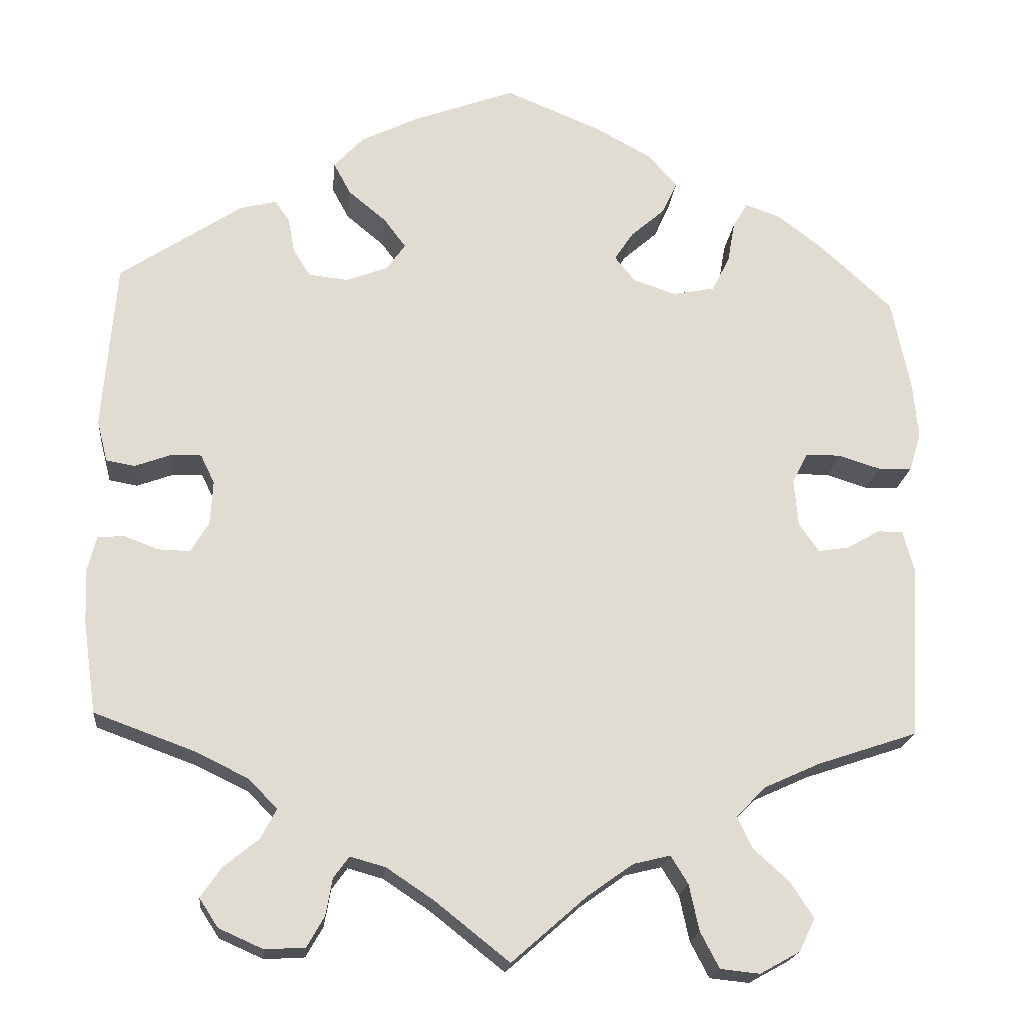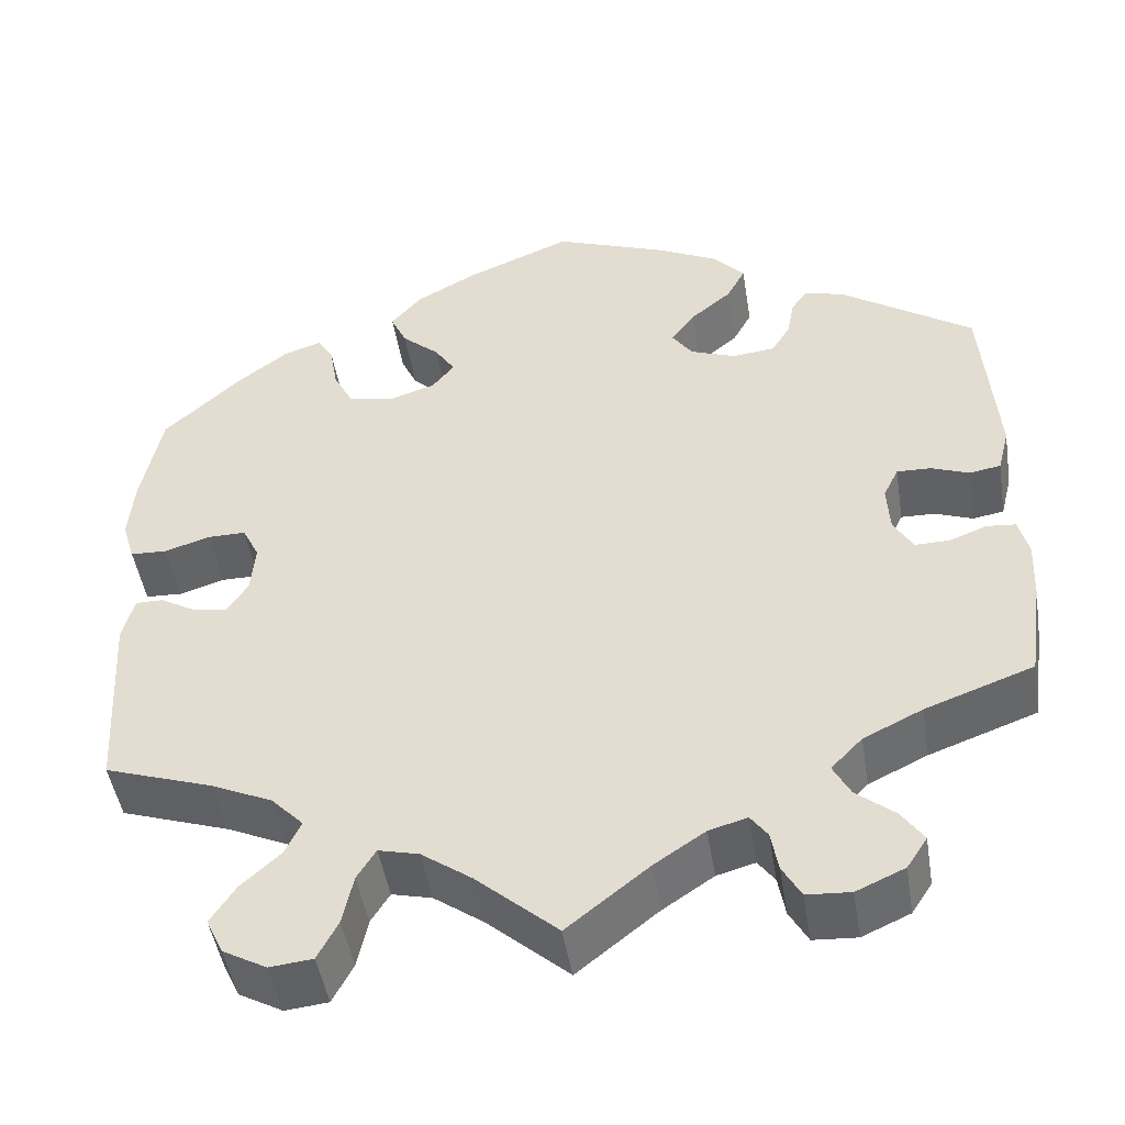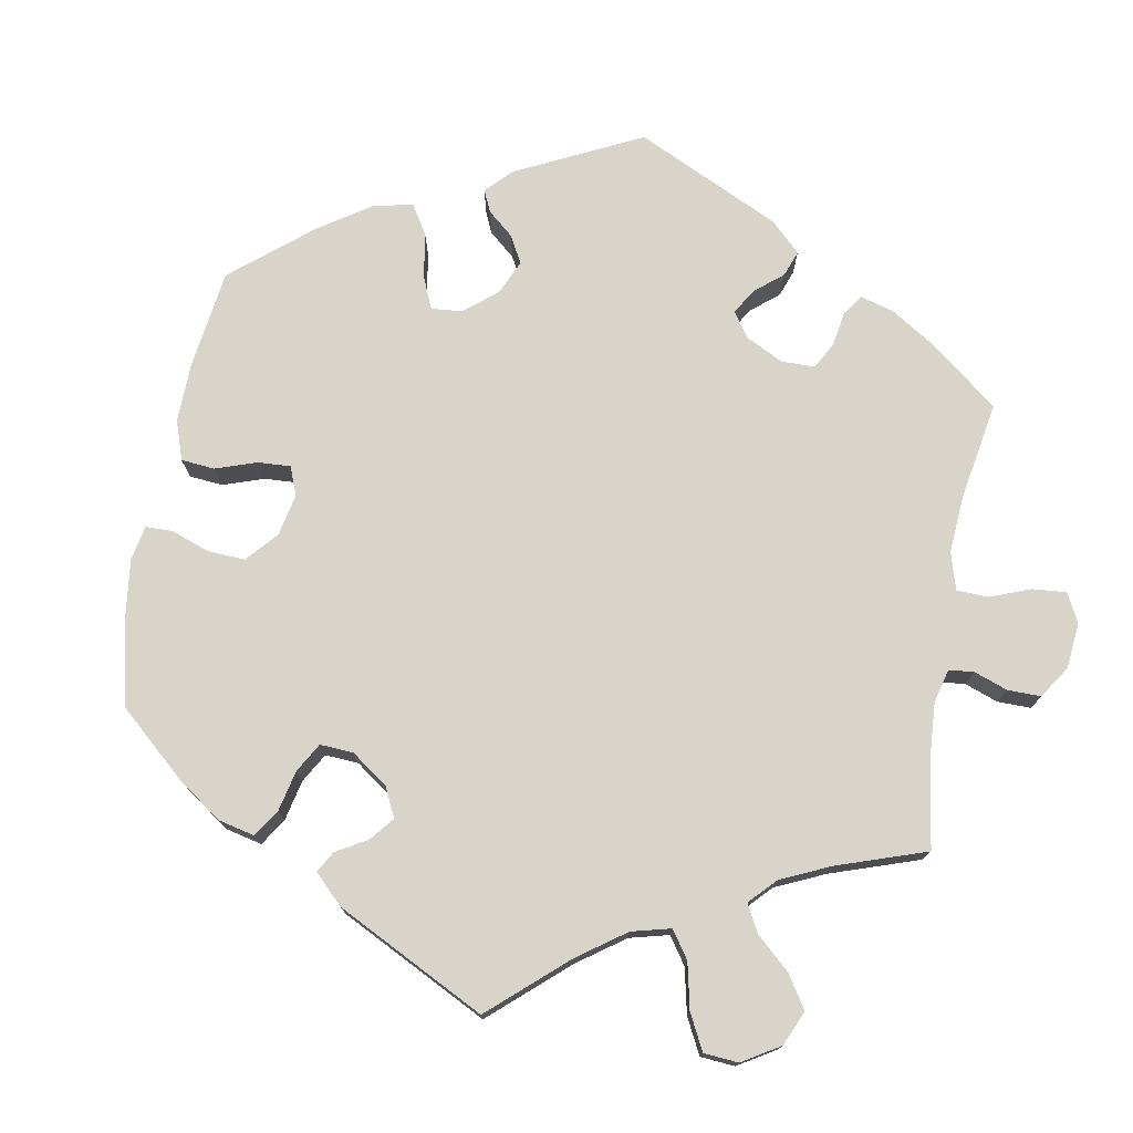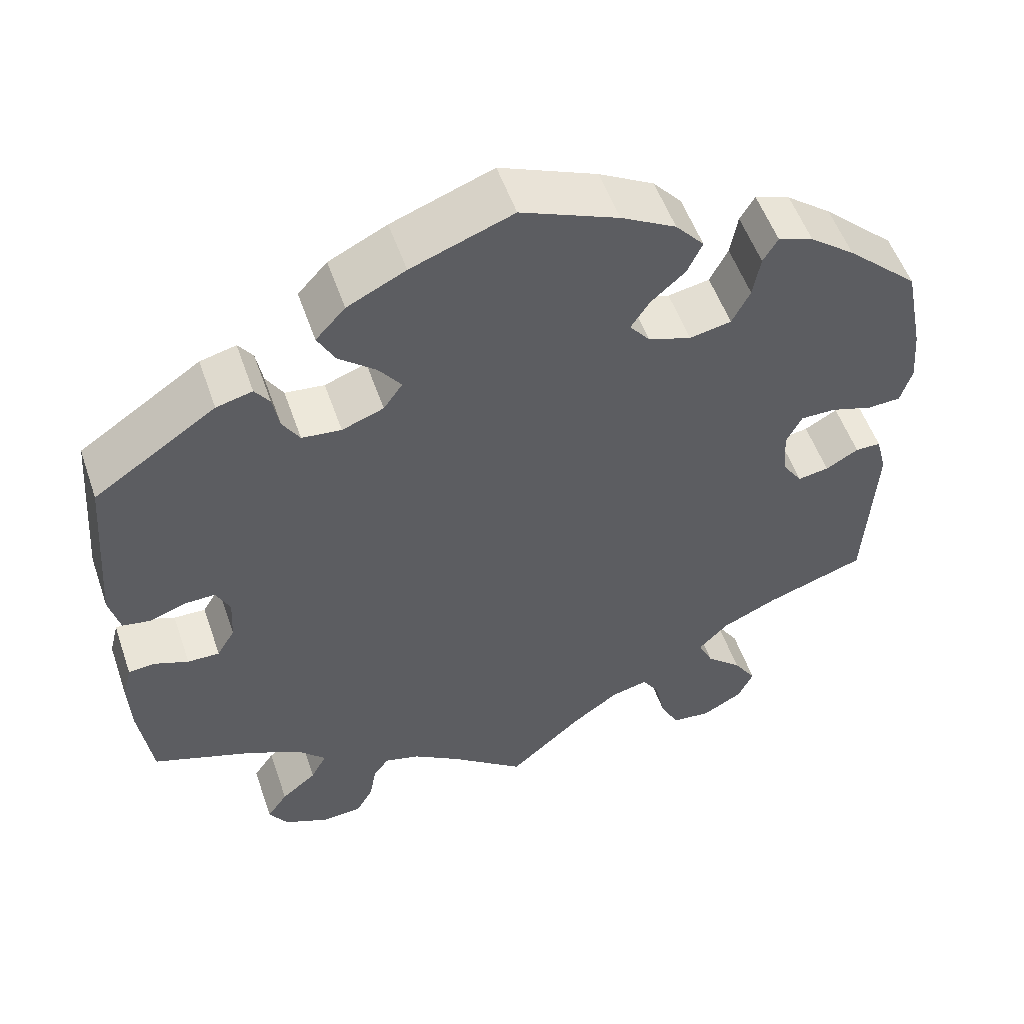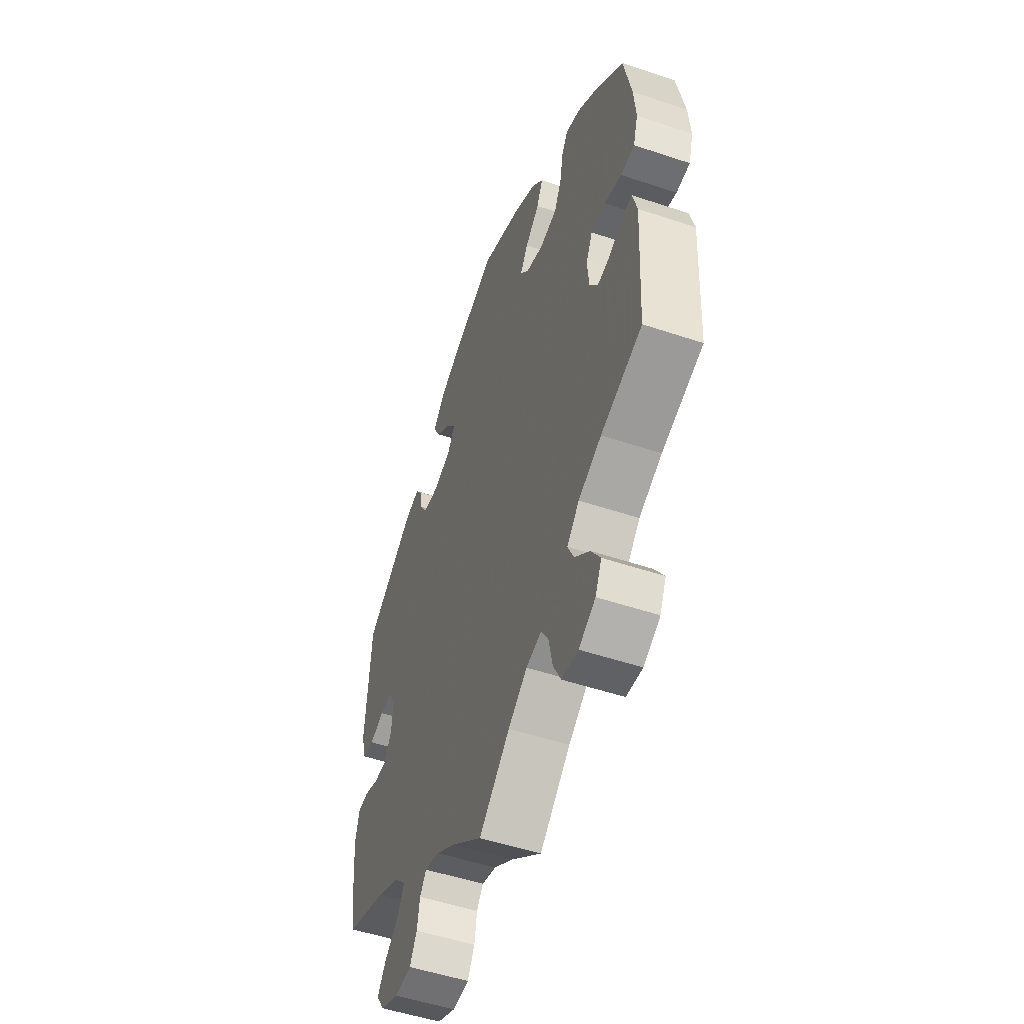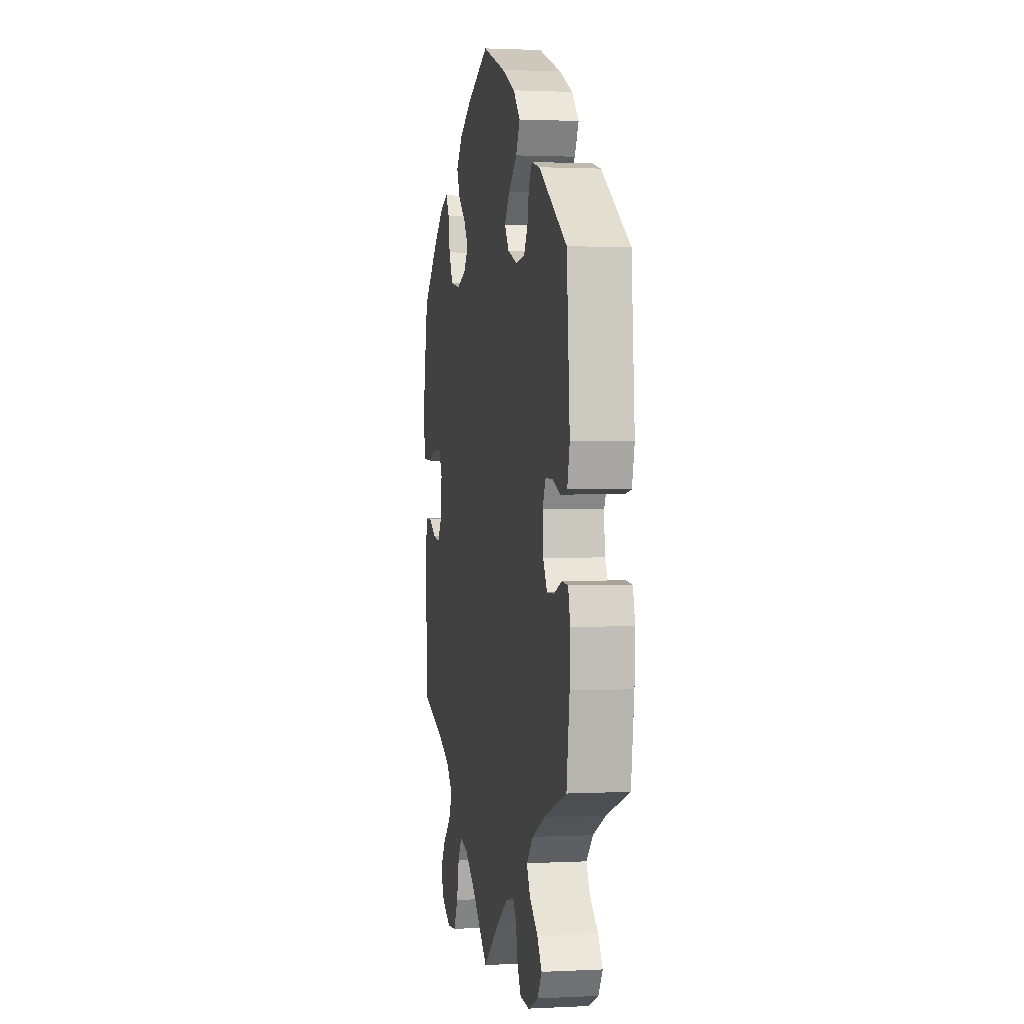
<metadata>
{"format":"obj","ext":"obj","renderer":"f3d","projection":"perspective","resolution":1024,"background":"white","views":[{"elev":-19.9,"azim":-5.7,"up":"+Z"},{"elev":-47.5,"azim":-170.9,"up":"+Z"},{"elev":74.9,"azim":130.2,"up":"+Y"},{"elev":53.5,"azim":-18.9,"up":"+Z"},{"elev":-51.6,"azim":70.0,"up":"+Z"},{"elev":1.5,"azim":-100.5,"up":"+Z"}]}
</metadata>
<code>
v -0.516 0.07 -0.178
v -0.519 0.07 -0.111
v -0.508 0.07 -0.068
v -0.476 0.07 -0.065
v -0.434 0.07 -0.081
v -0.395 0.07 -0.082
v -0.373 0.07 -0.045
v -0.37 0.07 0.009
v -0.387 0.07 0.044
v -0.425 0.07 0.043
v -0.468 0.07 0.027
v -0.503 0.07 0.033
v -0.516 0.07 0.084
v -0.5 0.07 0.289
v -0.351 0.07 0.389
v -0.307 0.07 0.4
v -0.289 0.07 0.375
v -0.281 0.07 0.332
v -0.26 0.07 0.298
v -0.212 0.07 0.293
v -0.161 0.07 0.312
v -0.138 0.07 0.345
v -0.165 0.07 0.381
v -0.211 0.07 0.419
v -0.232 0.07 0.458
v -0.196 0.07 0.497
v -0.125 0.07 0.532
v -0.001 0.07 0.578
v 0.118 0.07 0.529
v 0.185 0.07 0.492
v 0.22 0.07 0.452
v 0.202 0.07 0.413
v 0.16 0.07 0.376
v 0.137 0.07 0.341
v 0.162 0.07 0.31
v 0.214 0.07 0.293
v 0.265 0.07 0.303
v 0.287 0.07 0.346
v 0.296 0.07 0.397
v 0.314 0.07 0.427
v 0.357 0.07 0.412
v 0.412 0.07 0.37
v 0.5 0.07 0.289
v 0.523 0.07 0.175
v 0.529 0.07 0.107
v 0.515 0.07 0.061
v 0.474 0.07 0.059
v 0.423 0.07 0.075
v 0.38 0.07 0.075
v 0.361 0.07 0.037
v 0.366 0.07 -0.02
v 0.39 0.07 -0.055
v 0.428 0.07 -0.049
v 0.468 0.07 -0.026
v 0.499 0.07 -0.026
v 0.512 0.07 -0.076
v 0.5 0.07 -0.289
v 0.378 0.07 -0.33
v 0.31 0.07 -0.361
v 0.274 0.07 -0.398
v 0.292 0.07 -0.436
v 0.336 0.07 -0.476
v 0.364 0.07 -0.519
v 0.345 0.07 -0.559
v 0.296 0.07 -0.586
v 0.248 0.07 -0.581
v 0.225 0.07 -0.537
v 0.213 0.07 -0.481
v 0.192 0.07 -0.447
v 0.147 0.07 -0.458
v 0.091 0.07 -0.498
v 0 0.07 -0.578
v -0.091 0.07 -0.506
v -0.148 0.07 -0.468
v -0.191 0.07 -0.456
v -0.21 0.07 -0.482
v -0.218 0.07 -0.527
v -0.239 0.07 -0.564
v -0.288 0.07 -0.567
v -0.342 0.07 -0.543
v -0.365 0.07 -0.508
v -0.34 0.07 -0.472
v -0.297 0.07 -0.437
v -0.278 0.07 -0.401
v -0.313 0.07 -0.365
v -0.379 0.07 -0.333
v -0.5 0.07 -0.289
v -0.516 0 -0.178
v -0.519 0 -0.111
v -0.508 0 -0.068
v -0.476 0 -0.065
v -0.434 0 -0.081
v -0.395 0 -0.082
v -0.373 0 -0.045
v -0.37 0 0.009
v -0.387 0 0.044
v -0.425 0 0.043
v -0.468 0 0.027
v -0.503 0 0.033
v -0.516 0 0.084
v -0.5 0 0.289
v -0.351 0 0.389
v -0.307 0 0.4
v -0.289 0 0.375
v -0.281 0 0.332
v -0.26 0 0.298
v -0.212 0 0.293
v -0.161 0 0.312
v -0.138 0 0.345
v -0.165 0 0.381
v -0.211 0 0.419
v -0.232 0 0.458
v -0.196 0 0.497
v -0.125 0 0.532
v -0.001 0 0.578
v 0.118 0 0.529
v 0.185 0 0.492
v 0.22 0 0.452
v 0.202 0 0.413
v 0.16 0 0.376
v 0.137 0 0.341
v 0.162 0 0.31
v 0.214 0 0.293
v 0.265 0 0.303
v 0.287 0 0.346
v 0.296 0 0.397
v 0.314 0 0.427
v 0.357 0 0.412
v 0.412 0 0.37
v 0.5 0 0.289
v 0.523 0 0.175
v 0.529 0 0.107
v 0.515 0 0.061
v 0.474 0 0.059
v 0.423 0 0.075
v 0.38 0 0.075
v 0.361 0 0.037
v 0.366 0 -0.02
v 0.39 0 -0.055
v 0.428 0 -0.049
v 0.468 0 -0.026
v 0.499 0 -0.026
v 0.512 0 -0.076
v 0.5 0 -0.289
v 0.378 0 -0.33
v 0.31 0 -0.361
v 0.274 0 -0.398
v 0.292 0 -0.436
v 0.336 0 -0.476
v 0.364 0 -0.519
v 0.345 0 -0.559
v 0.296 0 -0.586
v 0.248 0 -0.581
v 0.225 0 -0.537
v 0.213 0 -0.481
v 0.192 0 -0.447
v 0.147 0 -0.458
v 0.091 0 -0.498
v 0 0 -0.578
v -0.091 0 -0.506
v -0.148 0 -0.468
v -0.191 0 -0.456
v -0.21 0 -0.482
v -0.218 0 -0.527
v -0.239 0 -0.564
v -0.288 0 -0.567
v -0.342 0 -0.543
v -0.365 0 -0.508
v -0.34 0 -0.472
v -0.297 0 -0.437
v -0.278 0 -0.401
v -0.313 0 -0.365
v -0.379 0 -0.333
v -0.5 0 -0.289
f 86 87 1 2
f 85 86 2 3
f 84 85 3 4
f 80 81 82 83
f 80 83 84
f 79 80 84
f 76 77 78 79
f 75 76 79 84
f 74 75 84 4
f 71 72 73
f 70 71 73 74
f 69 70 74 4
f 65 66 67 68
f 65 68 69
f 64 65 69
f 61 62 63 64
f 60 61 64 69
f 59 60 69
f 55 56 57 58
f 53 54 55 58
f 52 53 58 59
f 51 52 59 69
f 45 46 47 48
f 45 48 49
f 44 45 49
f 43 44 49
f 42 43 49
f 41 42 49 50
f 38 39 40 41
f 37 38 41 50
f 30 31 32 33
f 30 33 34
f 29 30 34
f 28 29 34
f 27 28 34
f 26 27 34 35
f 23 24 25 26
f 22 23 26 35
f 15 16 17 18
f 15 18 19
f 14 15 19
f 13 14 19 20
f 10 11 12 13
f 9 10 13 20
f 69 4 5
f 69 5 6
f 51 69 6 7
f 36 37 50 51
f 36 51 7 8
f 21 22 35 36
f 20 21 36
f 8 9 20 36
f 89 88 174 173
f 90 89 173 172
f 91 90 172 171
f 170 169 168 167
f 171 170 167
f 171 167 166
f 166 165 164 163
f 171 166 163 162
f 91 171 162 161
f 160 159 158
f 161 160 158 157
f 91 161 157 156
f 155 154 153 152
f 156 155 152
f 156 152 151
f 151 150 149 148
f 156 151 148 147
f 156 147 146
f 145 144 143 142
f 145 142 141 140
f 146 145 140 139
f 156 146 139 138
f 135 134 133 132
f 136 135 132
f 136 132 131
f 136 131 130
f 136 130 129
f 137 136 129 128
f 128 127 126 125
f 137 128 125 124
f 120 119 118 117
f 121 120 117
f 121 117 116
f 121 116 115
f 121 115 114
f 122 121 114 113
f 113 112 111 110
f 122 113 110 109
f 105 104 103 102
f 106 105 102
f 106 102 101
f 107 106 101 100
f 100 99 98 97
f 107 100 97 96
f 92 91 156
f 93 92 156
f 94 93 156 138
f 138 137 124 123
f 95 94 138 123
f 123 122 109 108
f 123 108 107
f 123 107 96 95
f 1 88 89 2
f 2 89 90 3
f 3 90 91 4
f 4 91 92 5
f 5 92 93 6
f 6 93 94 7
f 7 94 95 8
f 8 95 96 9
f 9 96 97 10
f 10 97 98 11
f 11 98 99 12
f 12 99 100 13
f 13 100 101 14
f 14 101 102 15
f 15 102 103 16
f 16 103 104 17
f 17 104 105 18
f 18 105 106 19
f 19 106 107 20
f 20 107 108 21
f 21 108 109 22
f 22 109 110 23
f 23 110 111 24
f 24 111 112 25
f 25 112 113 26
f 26 113 114 27
f 27 114 115 28
f 28 115 116 29
f 29 116 117 30
f 30 117 118 31
f 31 118 119 32
f 32 119 120 33
f 33 120 121 34
f 34 121 122 35
f 35 122 123 36
f 36 123 124 37
f 37 124 125 38
f 38 125 126 39
f 39 126 127 40
f 40 127 128 41
f 41 128 129 42
f 42 129 130 43
f 43 130 131 44
f 44 131 132 45
f 45 132 133 46
f 46 133 134 47
f 47 134 135 48
f 48 135 136 49
f 49 136 137 50
f 50 137 138 51
f 51 138 139 52
f 52 139 140 53
f 53 140 141 54
f 54 141 142 55
f 55 142 143 56
f 56 143 144 57
f 57 144 145 58
f 58 145 146 59
f 59 146 147 60
f 60 147 148 61
f 61 148 149 62
f 62 149 150 63
f 63 150 151 64
f 64 151 152 65
f 65 152 153 66
f 66 153 154 67
f 67 154 155 68
f 68 155 156 69
f 69 156 157 70
f 70 157 158 71
f 71 158 159 72
f 72 159 160 73
f 73 160 161 74
f 74 161 162 75
f 75 162 163 76
f 76 163 164 77
f 77 164 165 78
f 78 165 166 79
f 79 166 167 80
f 80 167 168 81
f 81 168 169 82
f 82 169 170 83
f 83 170 171 84
f 84 171 172 85
f 85 172 173 86
f 86 173 174 87
f 87 174 88 1

</code>
